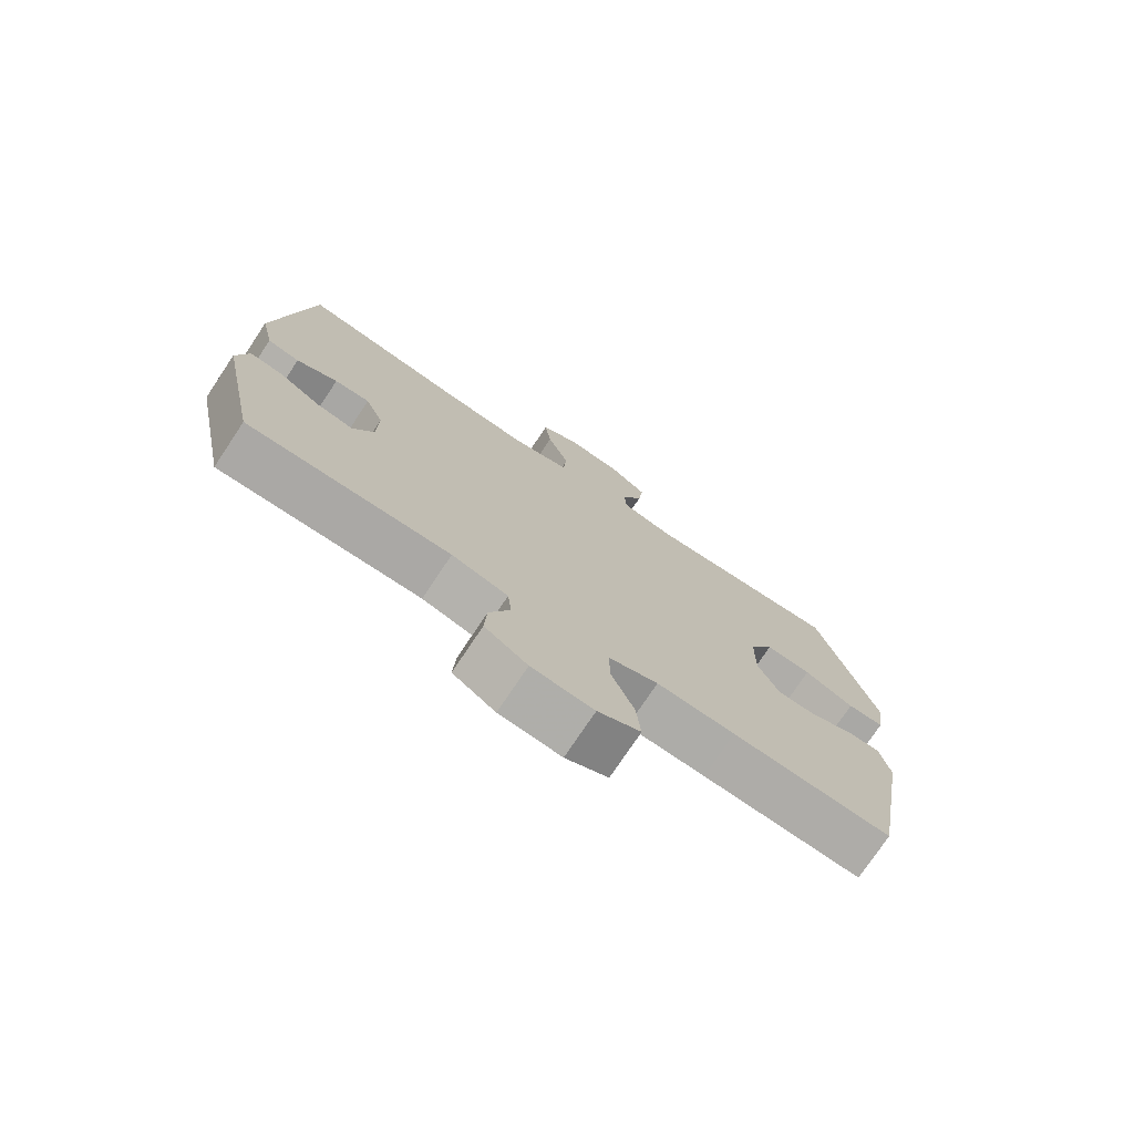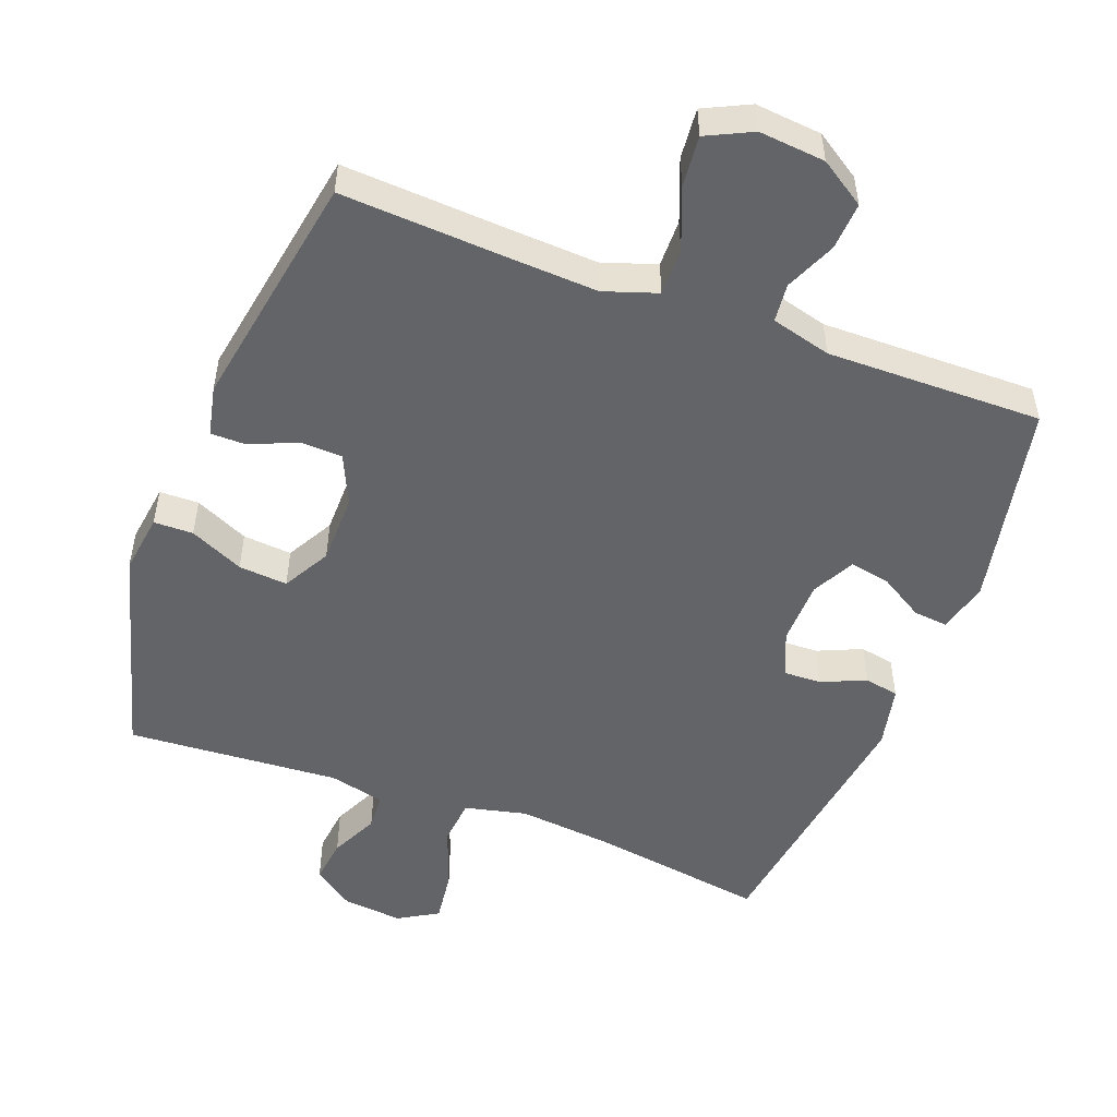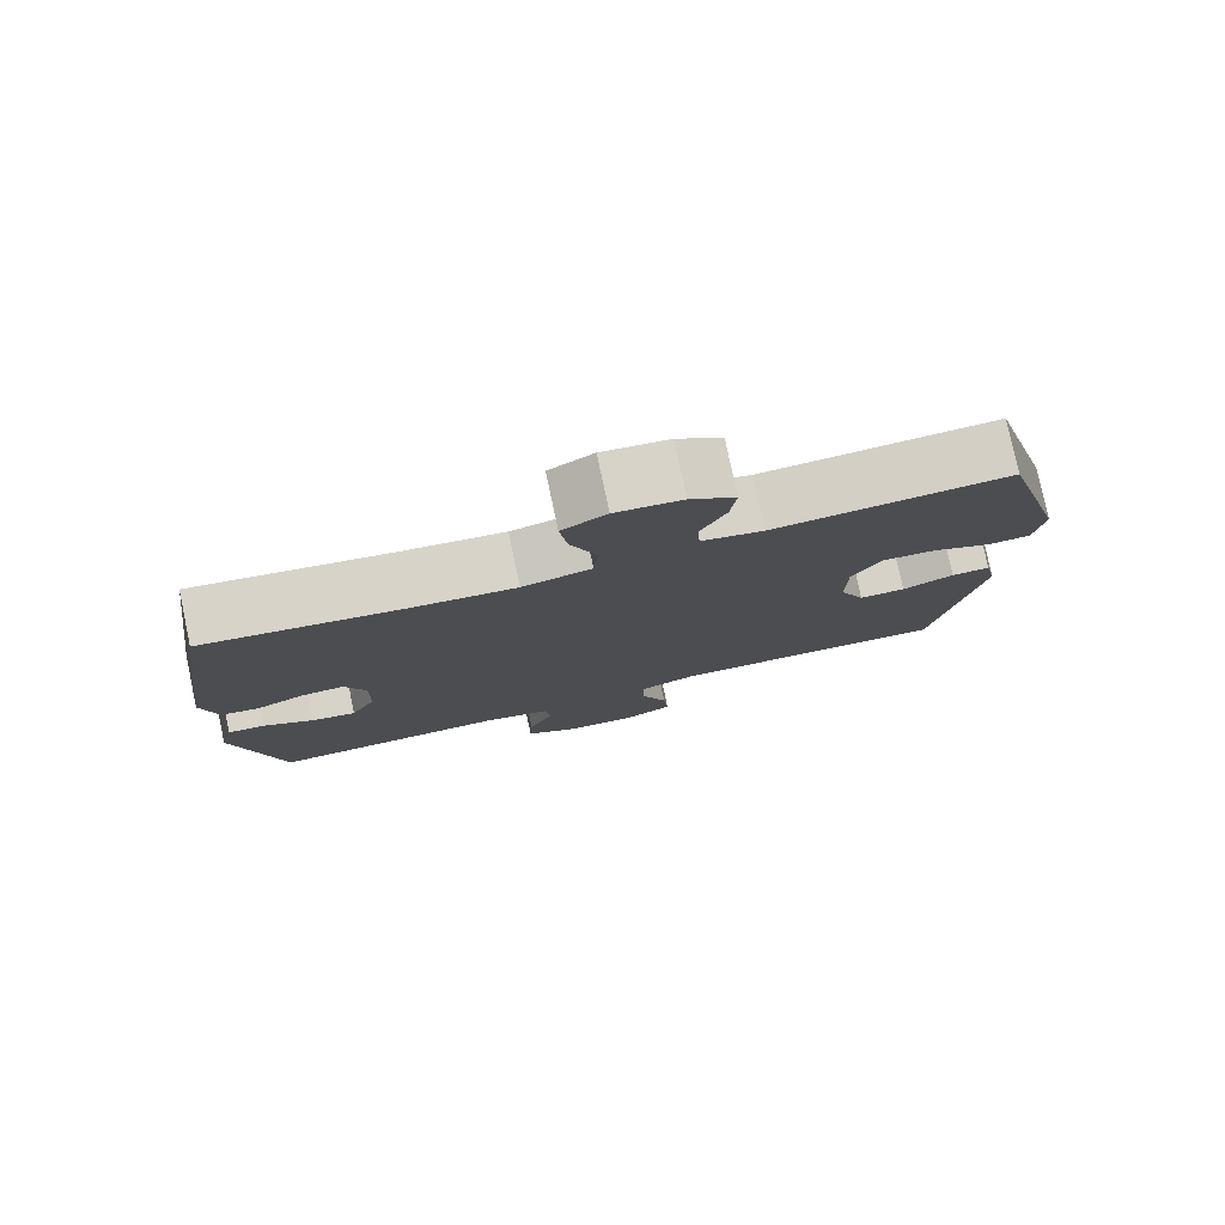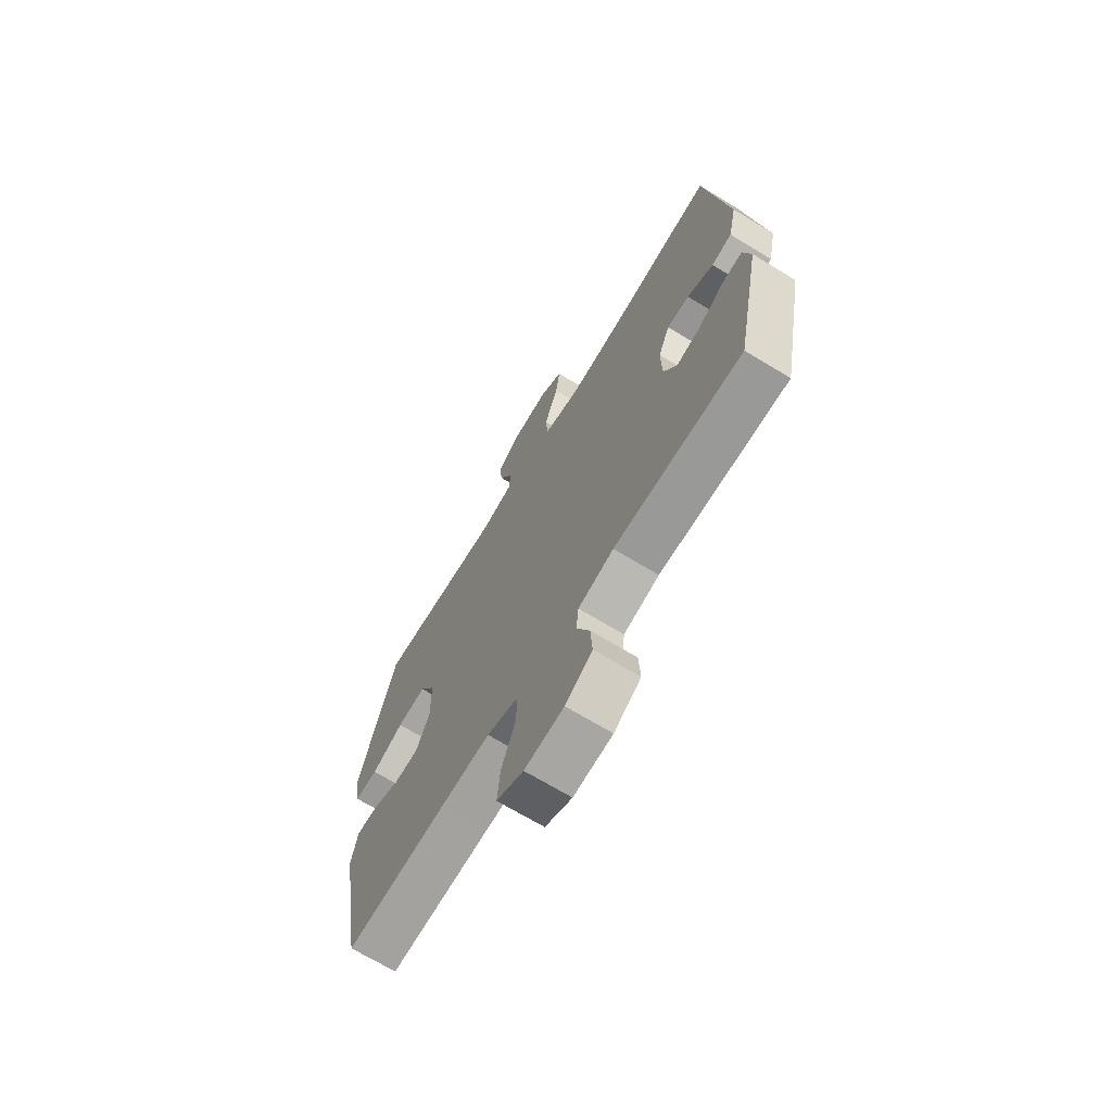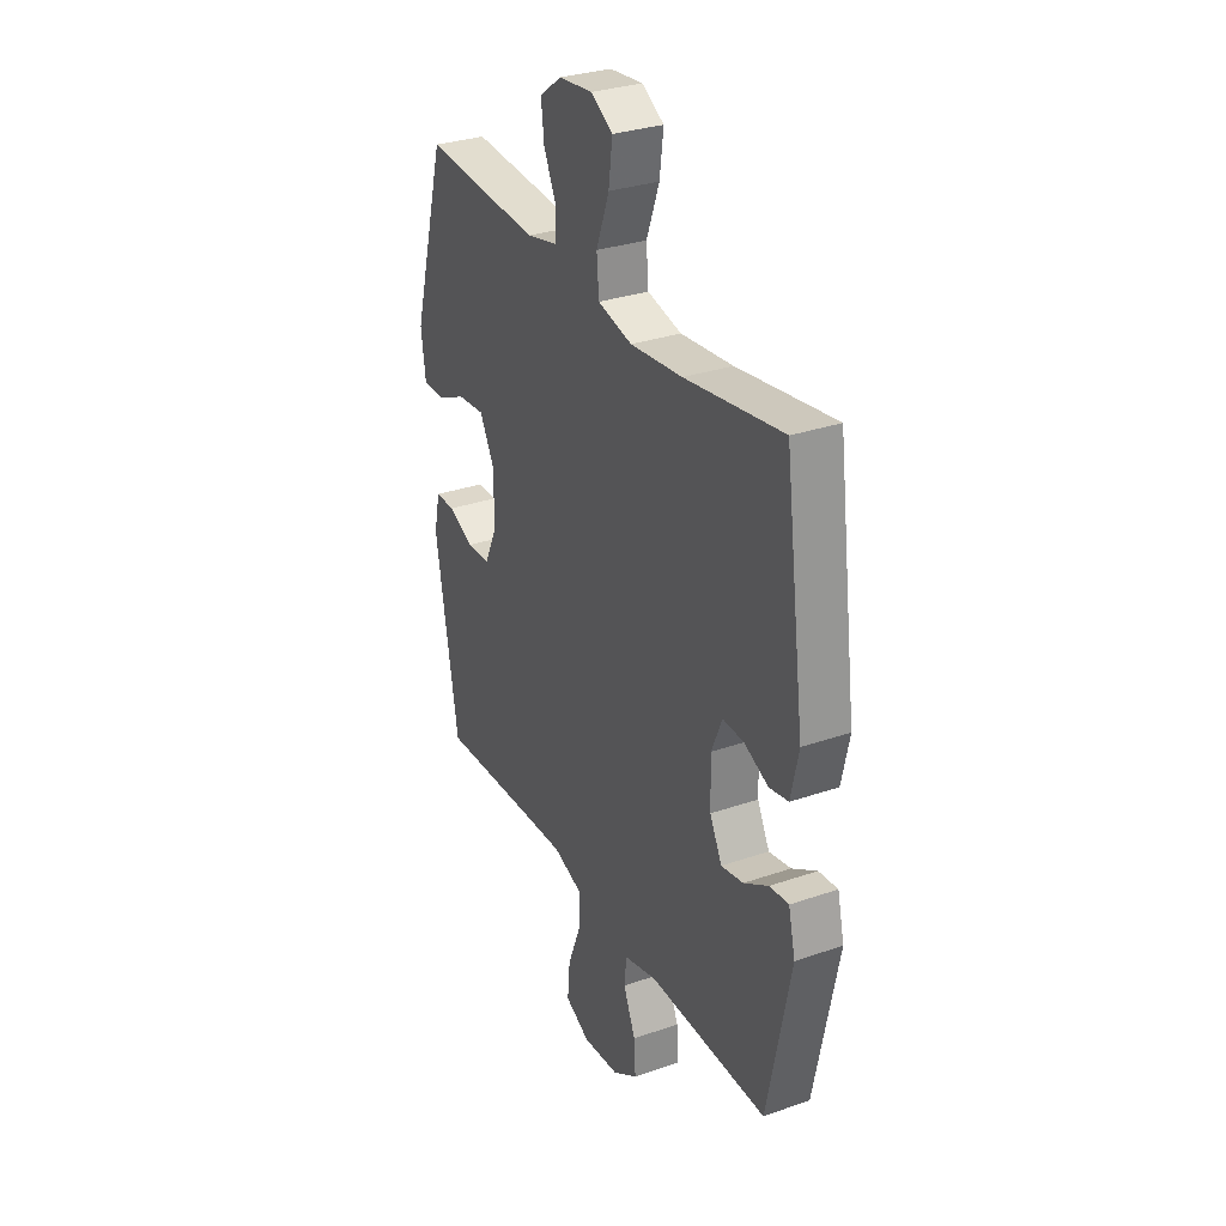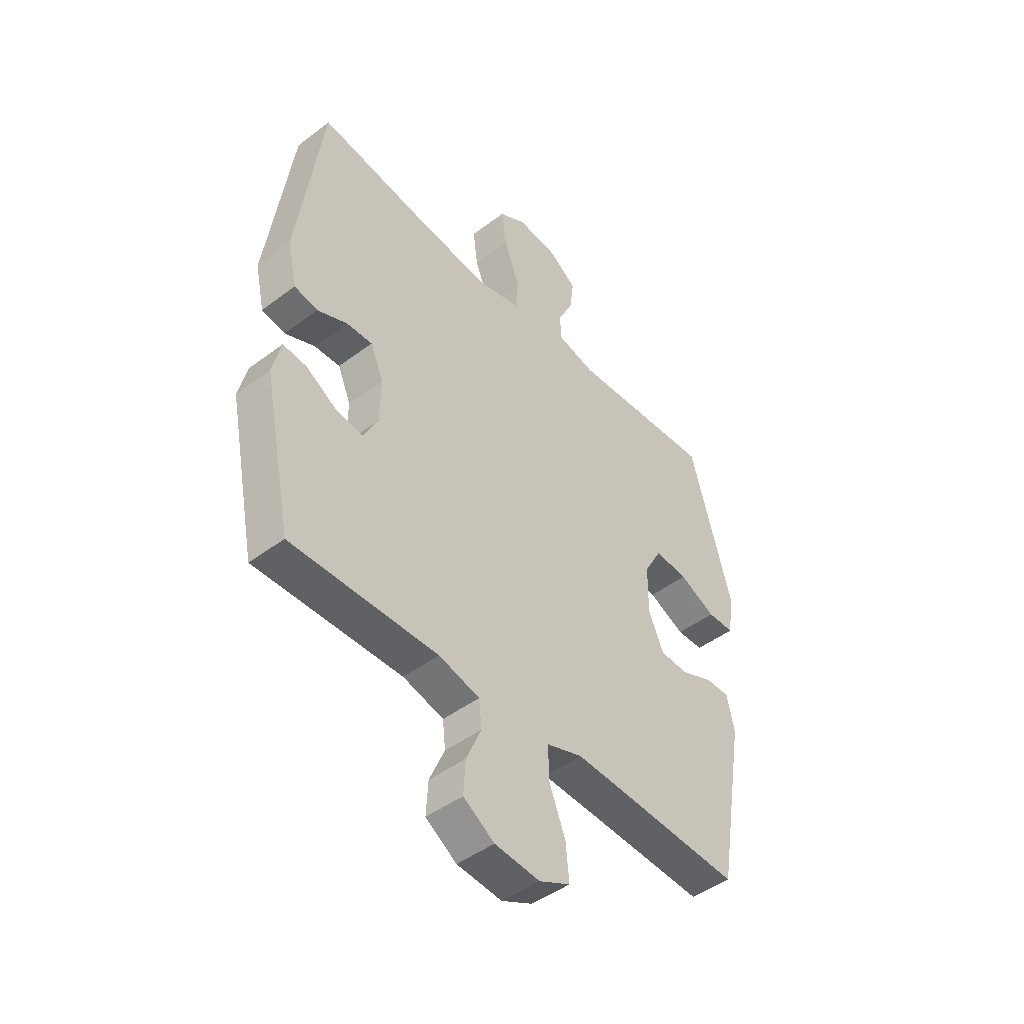
<metadata>
{"format":"obj","ext":"obj","renderer":"f3d","projection":"perspective","resolution":1024,"background":"white","views":[{"elev":-75.5,"azim":-33.7,"up":"+Z"},{"elev":-51.1,"azim":159.3,"up":"+Y"},{"elev":79.0,"azim":-12.0,"up":"+Z"},{"elev":-69.5,"azim":-121.3,"up":"+Z"},{"elev":30.9,"azim":-116.4,"up":"+Z"},{"elev":-46.3,"azim":-49.3,"up":"+Z"}]}
</metadata>
<code>
v 0.5 0.07 0.5
v 0.588 0.07 0.184
v 0.576 0.07 0.097
v 0.519 0.07 0.096
v 0.441 0.07 0.132
v 0.37 0.07 0.138
v 0.332 0.07 0.069
v 0.331 0.07 -0.033
v 0.364 0.07 -0.106
v 0.425 0.07 -0.108
v 0.493 0.07 -0.079
v 0.544 0.07 -0.079
v 0.56 0.07 -0.152
v 0.5 0.07 -0.5
v 0.253 0.07 -0.486
v 0.132 0.07 -0.48
v 0.055 0.07 -0.506
v 0.056 0.07 -0.575
v 0.091 0.07 -0.664
v 0.098 0.07 -0.738
v 0.032 0.07 -0.77
v -0.064 0.07 -0.761
v -0.13 0.07 -0.718
v -0.126 0.07 -0.649
v -0.094 0.07 -0.575
v -0.1 0.07 -0.519
v -0.187 0.07 -0.496
v -0.5 0.07 -0.5
v -0.561 0.07 -0.2
v -0.543 0.07 -0.125
v -0.493 0.07 -0.13
v -0.428 0.07 -0.169
v -0.37 0.07 -0.18
v -0.338 0.07 -0.118
v -0.336 0.07 -0.024
v -0.364 0.07 0.042
v -0.419 0.07 0.04
v -0.483 0.07 0.012
v -0.533 0.07 0.022
v -0.553 0.07 0.113
v -0.5 0.07 0.5
v -0.244 0.07 0.461
v -0.107 0.07 0.447
v -0.017 0.07 0.468
v -0.011 0.07 0.536
v -0.045 0.07 0.627
v -0.055 0.07 0.704
v 0.003 0.07 0.738
v 0.09 0.07 0.729
v 0.149 0.07 0.687
v 0.141 0.07 0.621
v 0.108 0.07 0.551
v 0.111 0.07 0.498
v 0.192 0.07 0.479
v 0.5 0 0.5
v 0.588 0 0.184
v 0.576 0 0.097
v 0.519 0 0.096
v 0.441 0 0.132
v 0.37 0 0.138
v 0.332 0 0.069
v 0.331 0 -0.033
v 0.364 0 -0.106
v 0.425 0 -0.108
v 0.493 0 -0.079
v 0.544 0 -0.079
v 0.56 0 -0.152
v 0.5 0 -0.5
v 0.253 0 -0.486
v 0.132 0 -0.48
v 0.055 0 -0.506
v 0.056 0 -0.575
v 0.091 0 -0.664
v 0.098 0 -0.738
v 0.032 0 -0.77
v -0.064 0 -0.761
v -0.13 0 -0.718
v -0.126 0 -0.649
v -0.094 0 -0.575
v -0.1 0 -0.519
v -0.187 0 -0.496
v -0.5 0 -0.5
v -0.561 0 -0.2
v -0.543 0 -0.125
v -0.493 0 -0.13
v -0.428 0 -0.169
v -0.37 0 -0.18
v -0.338 0 -0.118
v -0.336 0 -0.024
v -0.364 0 0.042
v -0.419 0 0.04
v -0.483 0 0.012
v -0.533 0 0.022
v -0.553 0 0.113
v -0.5 0 0.5
v -0.244 0 0.461
v -0.107 0 0.447
v -0.017 0 0.468
v -0.011 0 0.536
v -0.045 0 0.627
v -0.055 0 0.704
v 0.003 0 0.738
v 0.09 0 0.729
v 0.149 0 0.687
v 0.141 0 0.621
v 0.108 0 0.551
v 0.111 0 0.498
v 0.192 0 0.479
f 49 50 51 52
f 49 52 53
f 48 49 53
f 45 46 47 48
f 45 48 53
f 44 45 53
f 39 40 41 42
f 37 38 39 42
f 36 37 42 43
f 35 36 43 44
f 29 30 31 32
f 27 28 29 32
f 26 27 32 33
f 22 23 24 25
f 22 25 26
f 21 22 26
f 18 19 20 21
f 17 18 21 26
f 16 17 26 33
f 12 13 14 15
f 10 11 12 15
f 9 10 15 16
f 8 9 16 33
f 2 3 4 5
f 54 1 2 5
f 54 5 6
f 53 54 6 7
f 34 35 44 53
f 33 34 53
f 7 8 33 53
f 106 105 104 103
f 107 106 103
f 107 103 102
f 102 101 100 99
f 107 102 99
f 107 99 98
f 96 95 94 93
f 96 93 92 91
f 97 96 91 90
f 98 97 90 89
f 86 85 84 83
f 86 83 82 81
f 87 86 81 80
f 79 78 77 76
f 80 79 76
f 80 76 75
f 75 74 73 72
f 80 75 72 71
f 87 80 71 70
f 69 68 67 66
f 69 66 65 64
f 70 69 64 63
f 87 70 63 62
f 59 58 57 56
f 59 56 55 108
f 60 59 108
f 61 60 108 107
f 107 98 89 88
f 107 88 87
f 107 87 62 61
f 1 55 56 2
f 2 56 57 3
f 3 57 58 4
f 4 58 59 5
f 5 59 60 6
f 6 60 61 7
f 7 61 62 8
f 8 62 63 9
f 9 63 64 10
f 10 64 65 11
f 11 65 66 12
f 12 66 67 13
f 13 67 68 14
f 14 68 69 15
f 15 69 70 16
f 16 70 71 17
f 17 71 72 18
f 18 72 73 19
f 19 73 74 20
f 20 74 75 21
f 21 75 76 22
f 22 76 77 23
f 23 77 78 24
f 24 78 79 25
f 25 79 80 26
f 26 80 81 27
f 27 81 82 28
f 28 82 83 29
f 29 83 84 30
f 30 84 85 31
f 31 85 86 32
f 32 86 87 33
f 33 87 88 34
f 34 88 89 35
f 35 89 90 36
f 36 90 91 37
f 37 91 92 38
f 38 92 93 39
f 39 93 94 40
f 40 94 95 41
f 41 95 96 42
f 42 96 97 43
f 43 97 98 44
f 44 98 99 45
f 45 99 100 46
f 46 100 101 47
f 47 101 102 48
f 48 102 103 49
f 49 103 104 50
f 50 104 105 51
f 51 105 106 52
f 52 106 107 53
f 53 107 108 54
f 54 108 55 1

</code>
